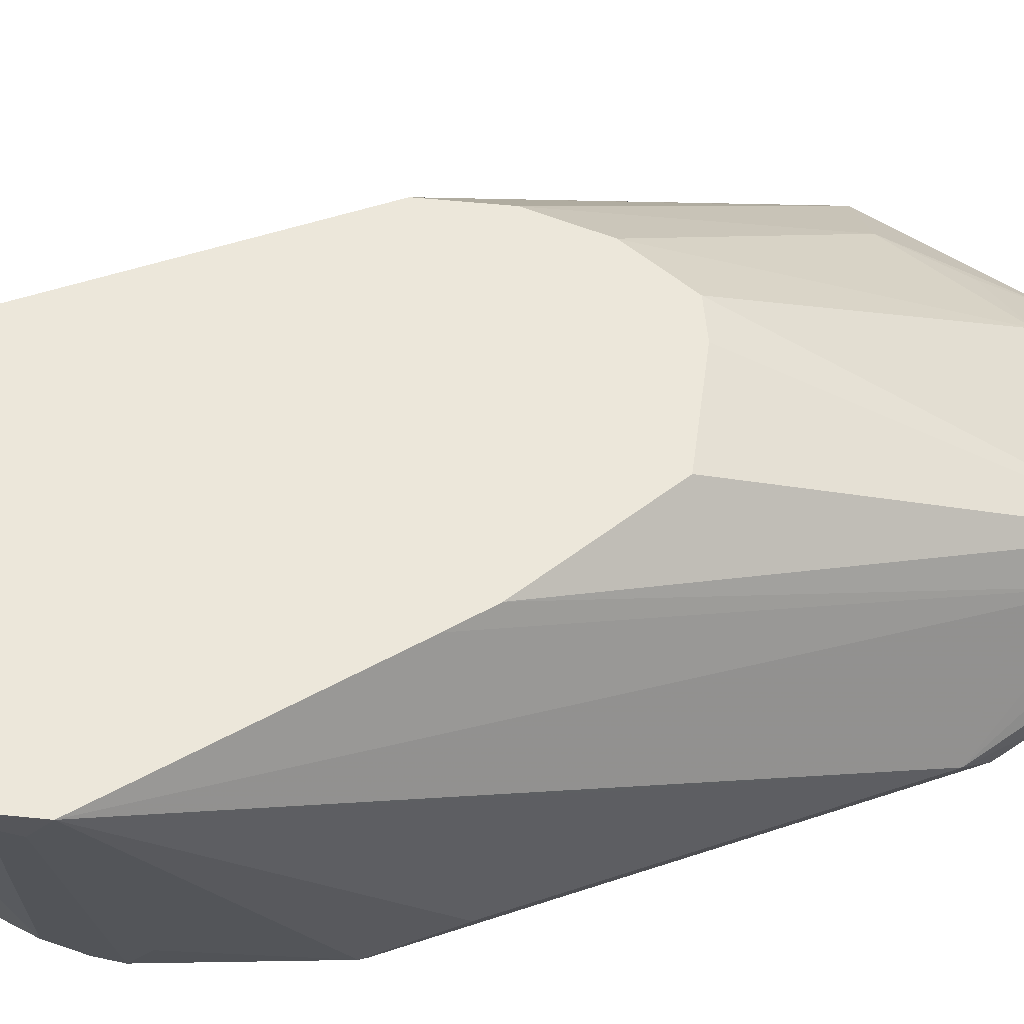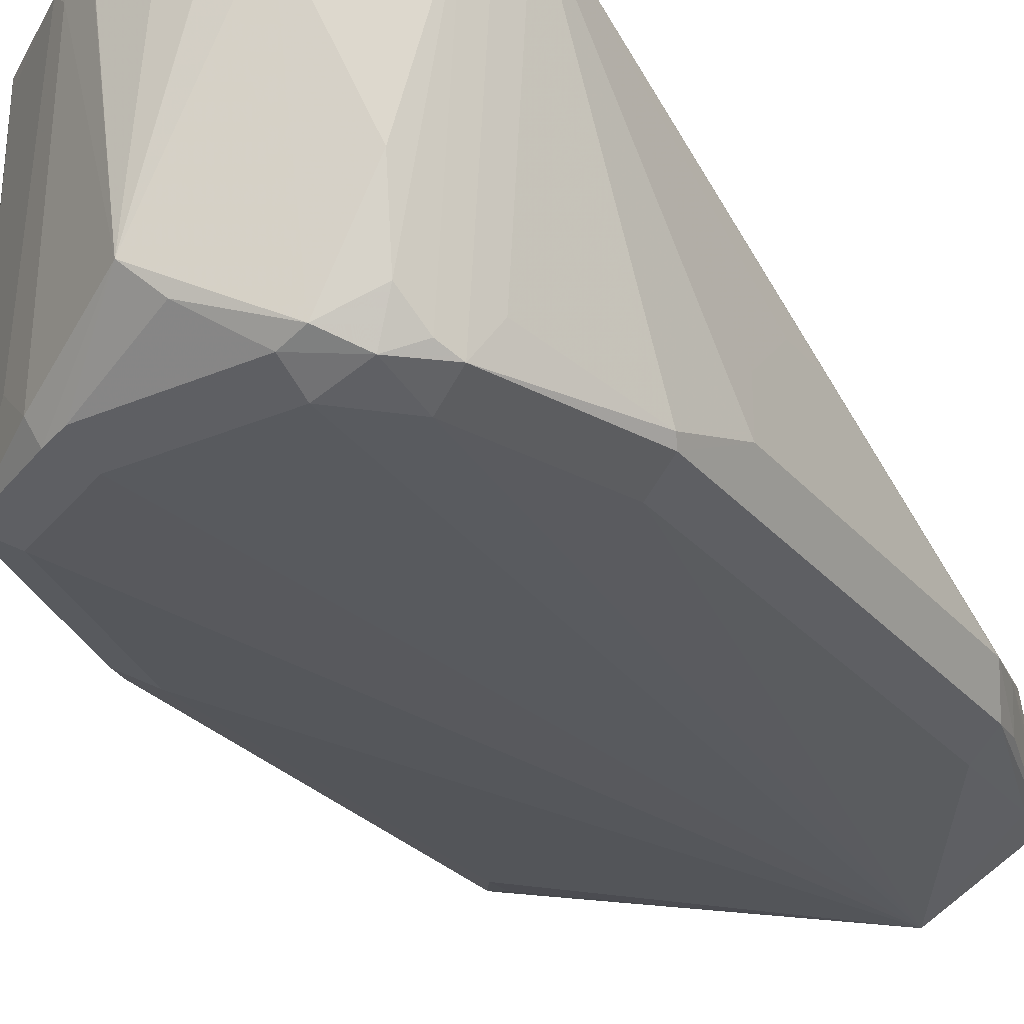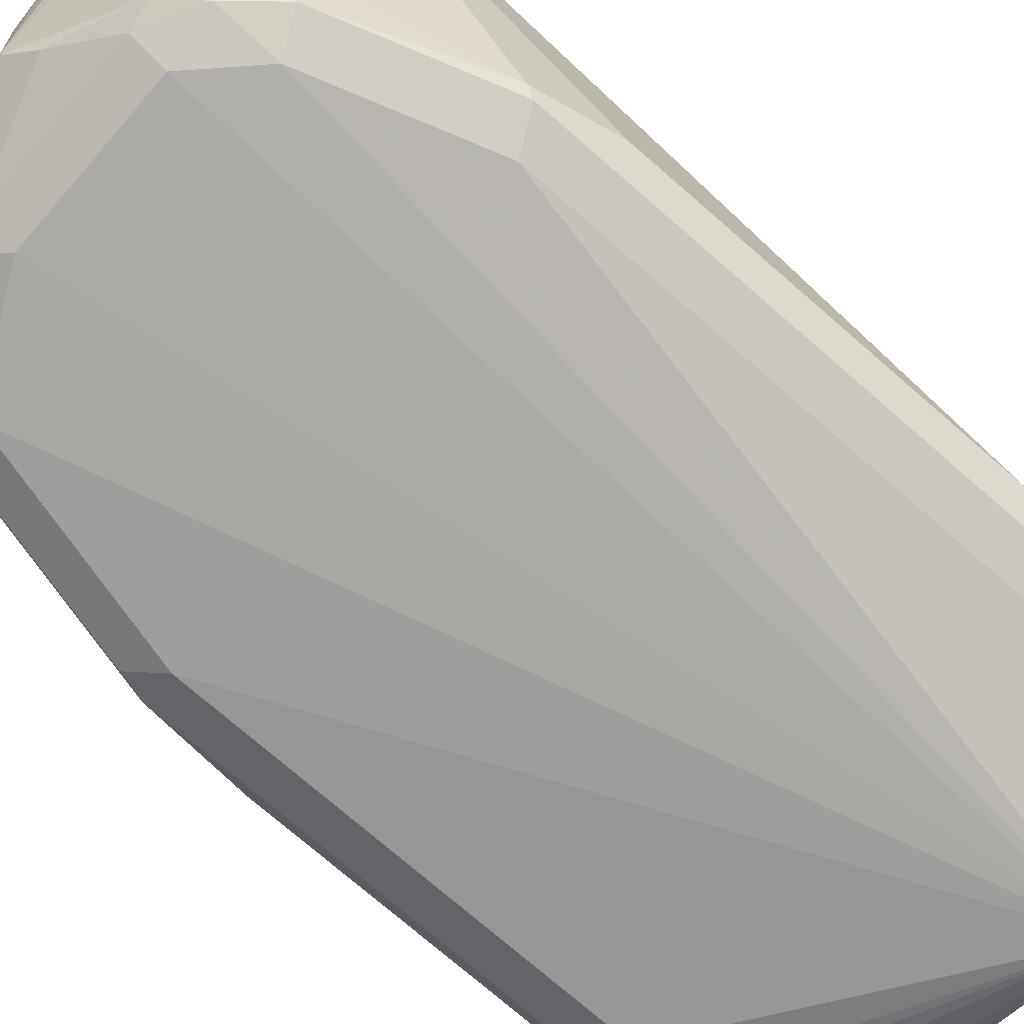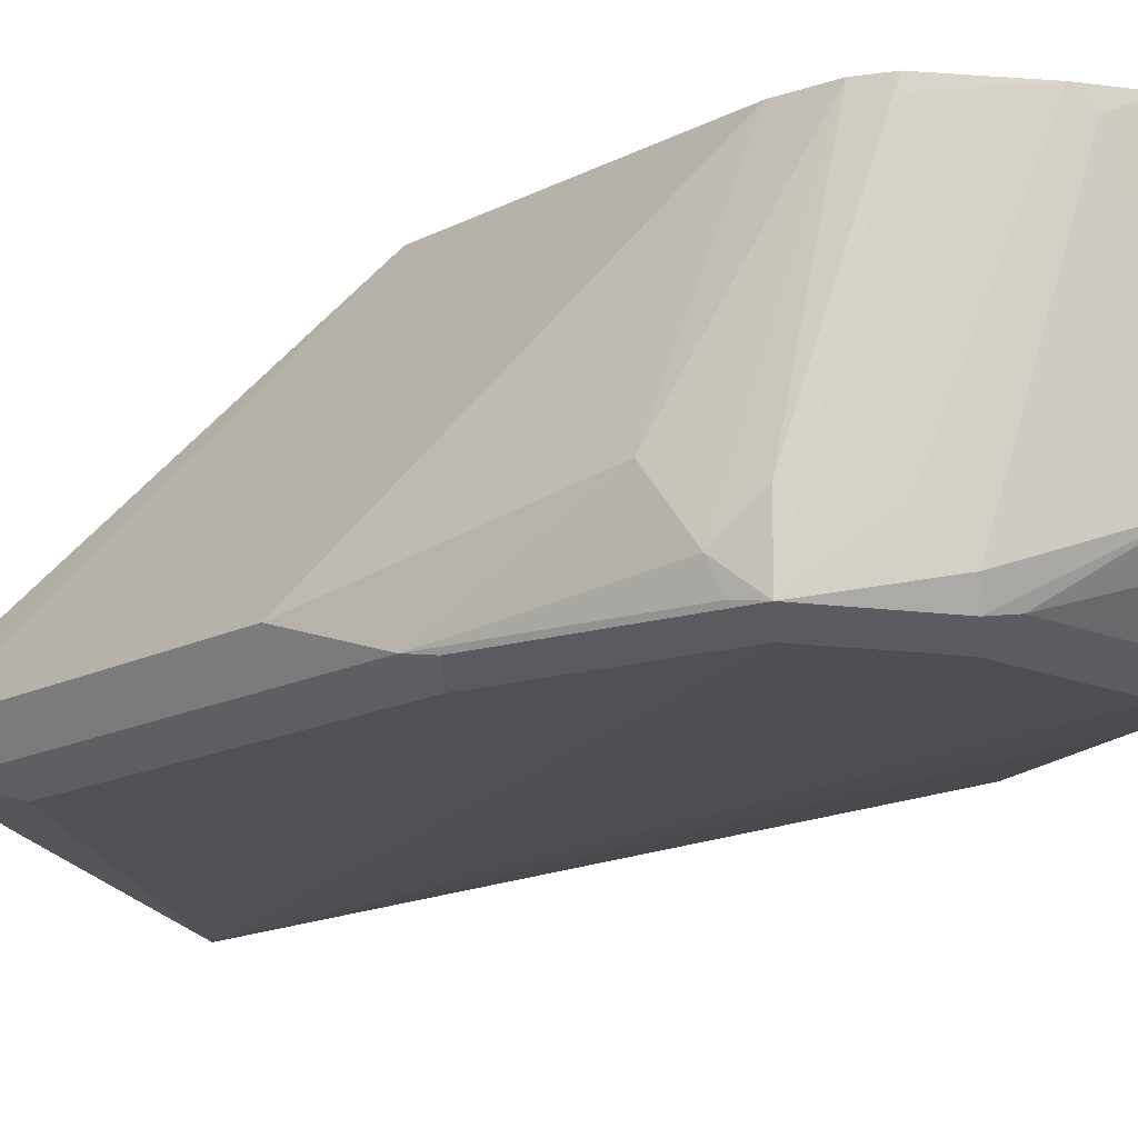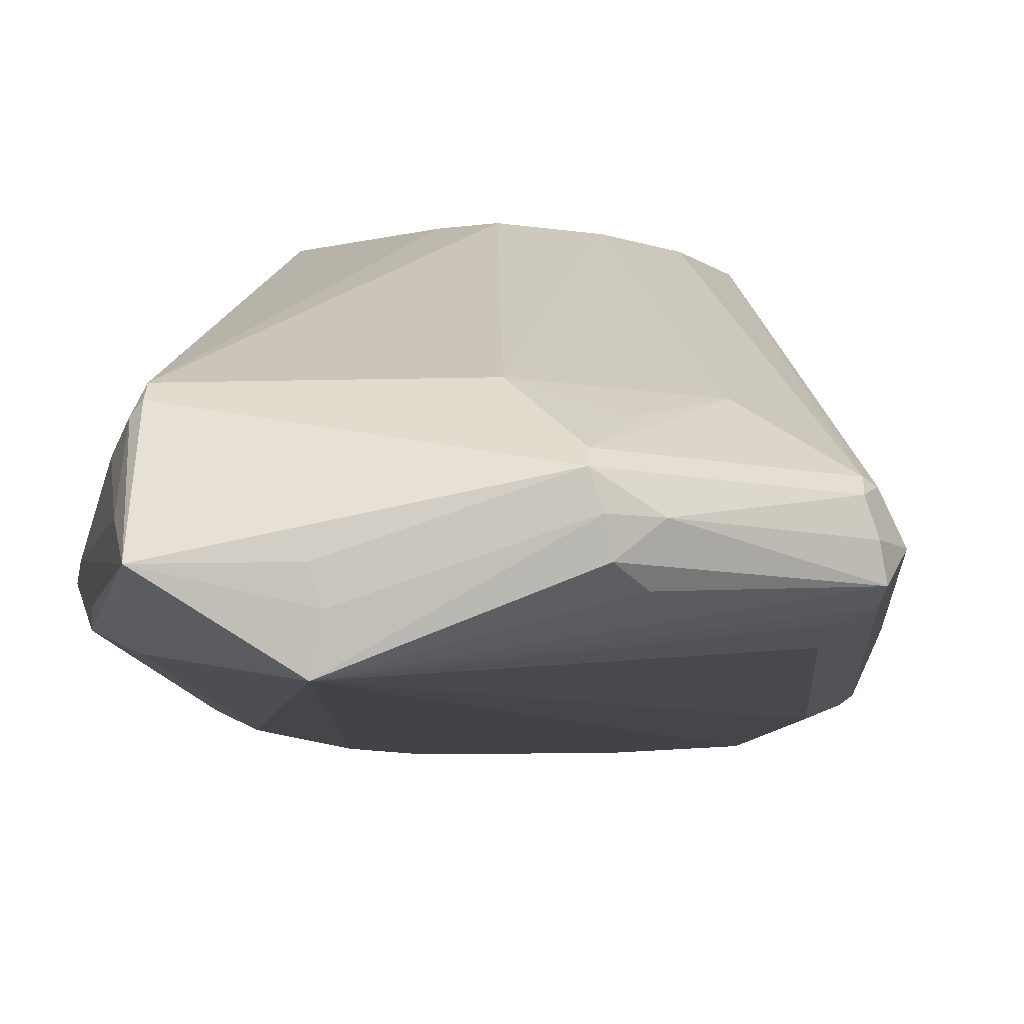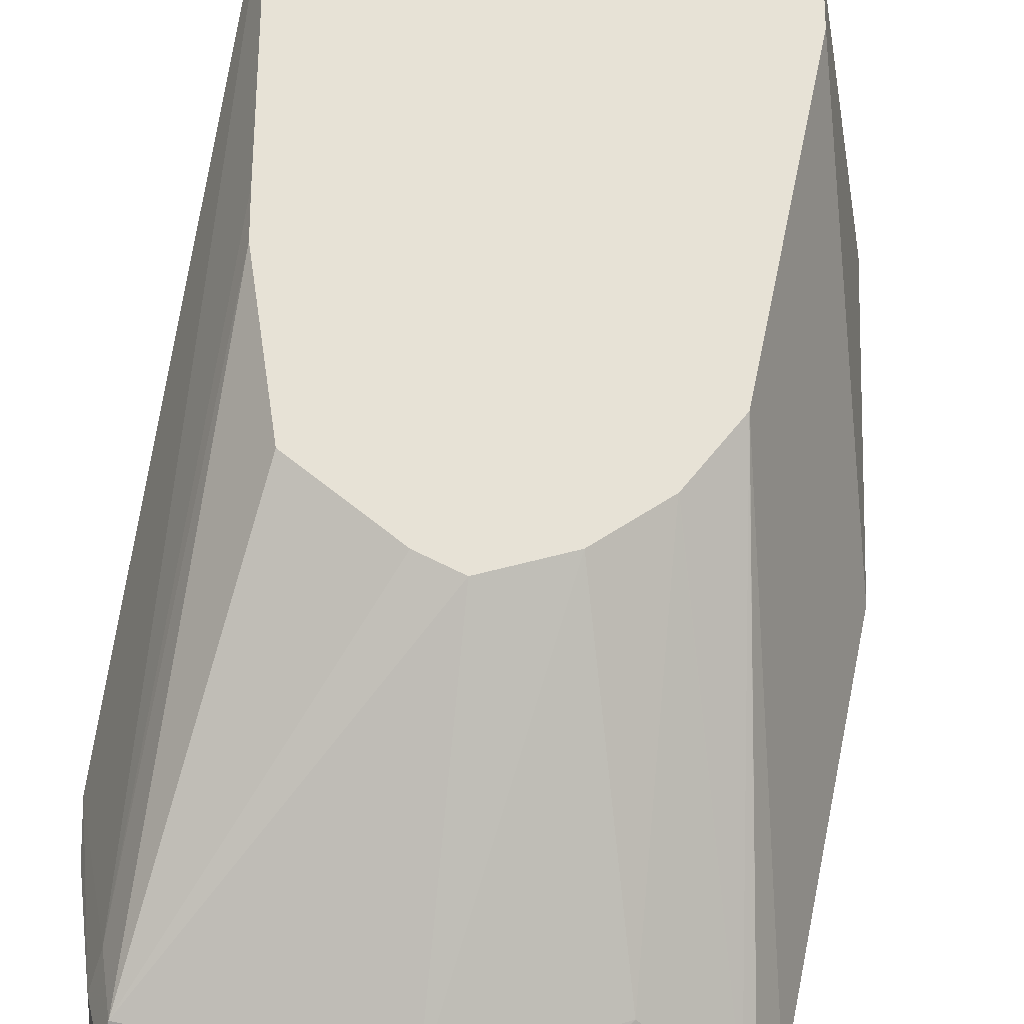
<metadata>
{"format":"obj","ext":"obj","renderer":"f3d","projection":"perspective","resolution":1024,"background":"white","views":[{"elev":51.1,"azim":-110.1,"up":"+Y"},{"elev":-28.8,"azim":-147.5,"up":"+Y"},{"elev":-74.7,"azim":-131.0,"up":"+Y"},{"elev":-15.3,"azim":137.5,"up":"+Y"},{"elev":-9.7,"azim":4.2,"up":"+Y"},{"elev":63.4,"azim":11.8,"up":"+Y"}]}
</metadata>
<code>
v 0.09965 -0.5182 -0.4584
v 0.1063 -0.5315 -0.4451
v 0.1096 -0.5281 -0.4285
v 0.1046 -0.5157 -0.4385
v 0.1196 -0.4982 -0.3986
v 0.1221 -0.4883 -0.4086
v 0.09977 -0.4188 -0.6976
v 0.09965 -0.4783 -0.558
v 0.09965 -0.5182 -0.5979
v 0.1196 -0.5381 -0.4385
v 0.1262 -0.5315 -0.3853
v 0.1296 -0.5281 -0.3637
v 0.1063 -0.5315 -0.6245
v 0.1246 -0.5157 -0.3787
v 0.1262 -0.4916 -0.3853
v 0.1296 -0.4833 -0.3887
v 0.1232 -0.4188 -0.5807
v 0.1196 -0.4188 -0.5976
v 0.1196 -0.4188 -0.5979
v 0.1063 -0.4188 -0.7107
v 0.1096 -0.4285 -0.7125
v 0.1063 -0.4318 -0.7042
v 0.1262 -0.5315 -0.6843
v 0.1196 -0.5182 -0.6776
v 0.1046 -0.5281 -0.6278
v 0.09965 -0.4982 -0.5979
v 0.09965 -0.4783 -0.578
v 0.1694 -0.5531 -0.3687
v 0.1196 -0.5381 -0.6178
v 0.1727 -0.5381 -0.3654
v 0.1694 -0.5281 -0.3637
v 0.2292 -0.5082 -0.3637
v 0.1296 -0.4883 -0.3837
v 0.2092 -0.4833 -0.3887
v 0.1993 -0.4188 -0.4981
v 0.1836 -0.4188 -0.5025
v 0.1444 -0.4188 -0.5231
v 0.1064 -0.4188 -0.7109
v 0.1296 -0.4883 -0.7125
v 0.1329 -0.5182 -0.7042
v 0.1296 -0.5281 -0.6926
v 0.1495 -0.4285 -0.7324
v 0.1395 -0.5331 -0.7
v 0.1395 -0.5381 -0.6776
v 0.279 -0.5381 -0.4385
v 0.2823 -0.5348 -0.4219
v 0.2923 -0.5315 -0.4186
v 0.294 -0.5281 -0.4086
v 0.2416 -0.5331 -0.3787
v 0.2342 -0.5281 -0.3687
v 0.2325 -0.5182 -0.3654
v 0.1594 -0.5381 -0.6975
v 0.2192 -0.5381 -0.6975
v 0.2591 -0.5381 -0.6776
v 0.279 -0.5381 -0.5979
v 0.2292 -0.5032 -0.3687
v 0.2092 -0.4883 -0.3837
v 0.2458 -0.5182 -0.3721
v 0.289 -0.5082 -0.4036
v 0.289 -0.5032 -0.4086
v 0.2392 -0.4916 -0.392
v 0.2591 -0.4833 -0.4161
v 0.2258 -0.4188 -0.5114
v 0.1462 -0.4188 -0.7308
v 0.1495 -0.5281 -0.7125
v 0.1592 -0.4188 -0.7373
v 0.1893 -0.5082 -0.7324
v 0.1594 -0.5315 -0.7108
v 0.2989 -0.5182 -0.4186
v 0.2923 -0.5315 -0.5979
v 0.2923 -0.5182 -0.4053
v 0.2192 -0.5315 -0.7108
v 0.2292 -0.5331 -0.7075
v 0.269 -0.5331 -0.6876
v 0.289 -0.5331 -0.6078
v 0.2923 -0.5049 -0.4119
v 0.259 -0.4188 -0.5578
v 0.2525 -0.4188 -0.5447
v 0.2459 -0.4188 -0.5315
v 0.2457 -0.4188 -0.5313
v 0.1794 -0.5182 -0.7249
v 0.1594 -0.4188 -0.7373
v 0.1794 -0.4385 -0.7374
v 0.1991 -0.4188 -0.7374
v 0.1993 -0.4188 -0.7373
v 0.1997 -0.4188 -0.7372
v 0.2126 -0.4252 -0.7308
v 0.2325 -0.5248 -0.7108
v 0.2989 -0.5182 -0.558
v 0.2591 -0.4188 -0.558
v 0.2724 -0.5315 -0.6776
v 0.2757 -0.5215 -0.6743
v 0.279 -0.4982 -0.6577
v 0.269 -0.5082 -0.6876
v 0.2458 -0.5115 -0.7042
v 0.2491 -0.4235 -0.7075
v 0.1794 -0.4188 -0.7374
v 0.2126 -0.4188 -0.7308
v 0.219 -0.4188 -0.7275
v 0.2591 -0.4188 -0.6776
v 0.255 -0.4188 -0.6975
v 0.2491 -0.4188 -0.7075
f 48 50 49
f 48 58 50
f 48 71 58
f 45 55 70
f 47 70 89
f 47 69 48
f 45 70 47
f 48 69 71
f 47 89 69
f 50 58 51
f 53 74 54
f 52 72 53
f 53 72 73
f 53 73 74
f 54 74 75
f 54 75 55
f 55 75 70
f 56 60 62
f 56 62 61
f 58 71 59
f 52 68 72
f 45 47 46
f 28 55 45
f 43 65 68
f 59 71 69
f 30 51 32
f 30 32 31
f 32 56 57
f 32 57 33
f 32 51 58
f 32 58 59
f 32 59 60
f 32 60 56
f 34 57 56
f 43 68 52
f 34 56 61
f 34 62 63
f 34 63 35
f 39 42 65
f 39 65 40
f 40 43 41
f 40 65 43
f 42 64 66
f 42 66 67
f 42 67 65
f 43 52 44
f 34 61 62
f 59 69 76
f 70 74 91
f 60 76 77
f 74 94 92
f 74 92 91
f 74 88 95
f 74 95 96
f 74 96 102
f 74 102 94
f 76 90 77
f 82 97 83
f 83 97 84
f 86 98 87
f 87 98 99
f 87 99 95
f 87 95 88
f 89 93 100
f 92 94 101
f 92 101 93
f 93 101 100
f 94 102 101
f 95 99 96
f 96 99 102
f 28 53 54
f 73 88 74
f 70 93 89
f 70 92 93
f 70 91 92
f 60 77 78
f 60 78 79
f 60 79 80
f 60 80 62
f 62 80 63
f 65 67 81
f 65 81 68
f 66 82 67
f 67 82 83
f 67 83 84
f 59 76 60
f 67 84 85
f 67 86 87
f 67 87 88
f 67 88 73
f 67 73 72
f 67 72 81
f 68 81 72
f 69 89 100
f 69 100 90
f 69 90 76
f 70 75 74
f 67 85 86
f 28 52 53
f 28 54 55
f 28 29 44
f 7 20 21
f 7 21 22
f 7 22 23
f 7 23 24
f 7 24 25
f 7 25 9
f 7 9 26
f 7 26 27
f 7 27 8
f 7 19 18
f 7 18 17
f 7 17 37
f 7 37 36
f 7 36 35
f 7 35 63
f 7 63 80
f 7 80 79
f 7 79 78
f 7 78 77
f 7 77 90
f 7 90 100
f 6 19 7
f 6 17 18
f 6 16 17
f 5 16 6
f 28 44 52
f 1 2 3
f 1 3 4
f 1 4 5
f 1 5 6
f 1 6 7
f 1 7 8
f 1 8 27
f 1 27 26
f 1 26 9
f 7 100 101
f 1 9 13
f 2 10 11
f 2 11 12
f 2 12 3
f 2 13 29
f 2 29 10
f 3 12 4
f 4 12 14
f 4 14 5
f 5 14 15
f 5 15 16
f 1 13 2
f 7 101 102
f 6 18 19
f 7 99 98
f 16 34 35
f 16 35 36
f 16 36 37
f 16 37 17
f 20 38 21
f 21 39 40
f 21 40 41
f 21 41 23
f 21 23 22
f 21 64 42
f 16 57 34
f 21 42 39
f 23 43 44
f 23 25 24
f 28 45 46
f 28 46 47
f 28 47 48
f 28 48 49
f 28 49 50
f 28 50 51
f 7 102 99
f 28 51 30
f 23 41 43
f 16 33 57
f 21 38 64
f 15 33 16
f 7 98 86
f 7 85 84
f 7 84 97
f 7 97 82
f 7 82 66
f 7 66 64
f 7 64 38
f 7 38 20
f 9 25 13
f 10 28 11
f 10 29 28
f 7 86 85
f 12 28 30
f 12 30 31
f 12 31 32
f 12 32 33
f 12 33 15
f 12 15 14
f 13 25 23
f 13 23 44
f 13 44 29
f 11 28 12

</code>
